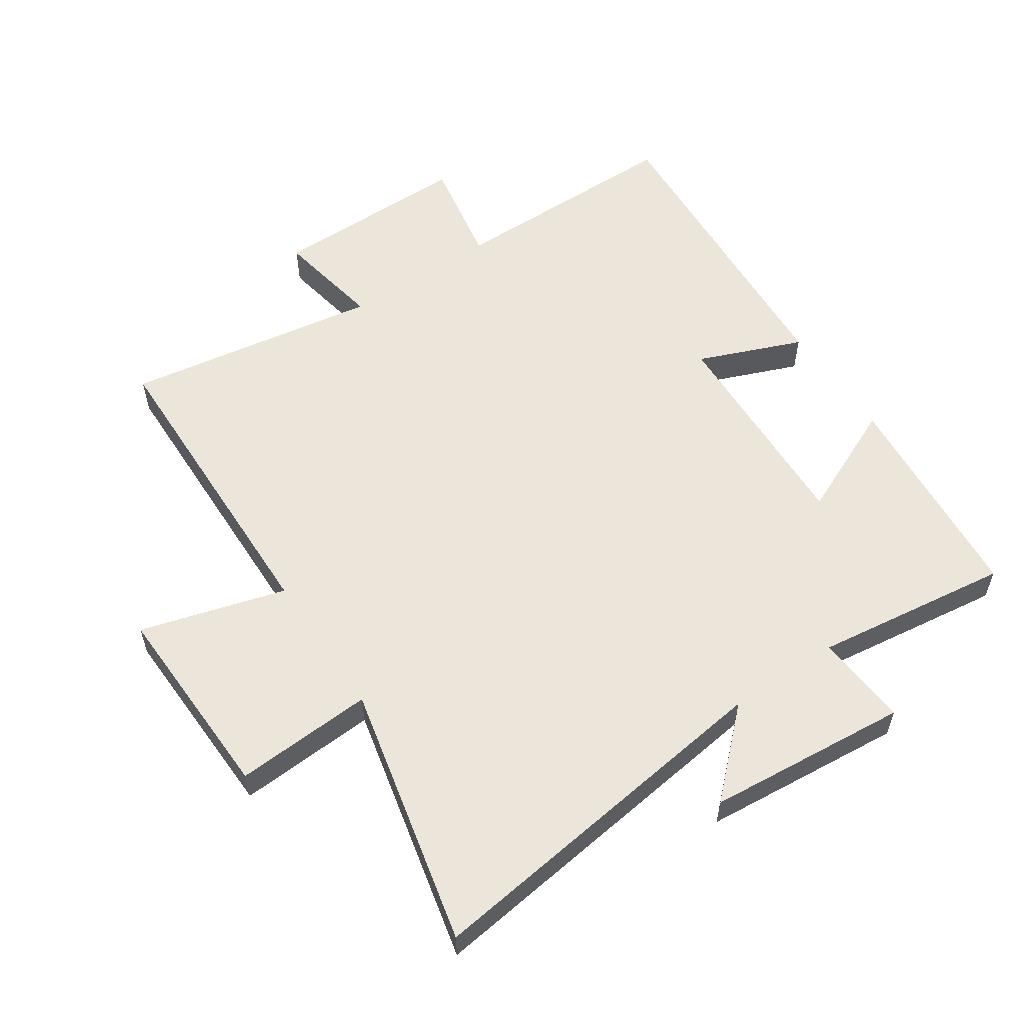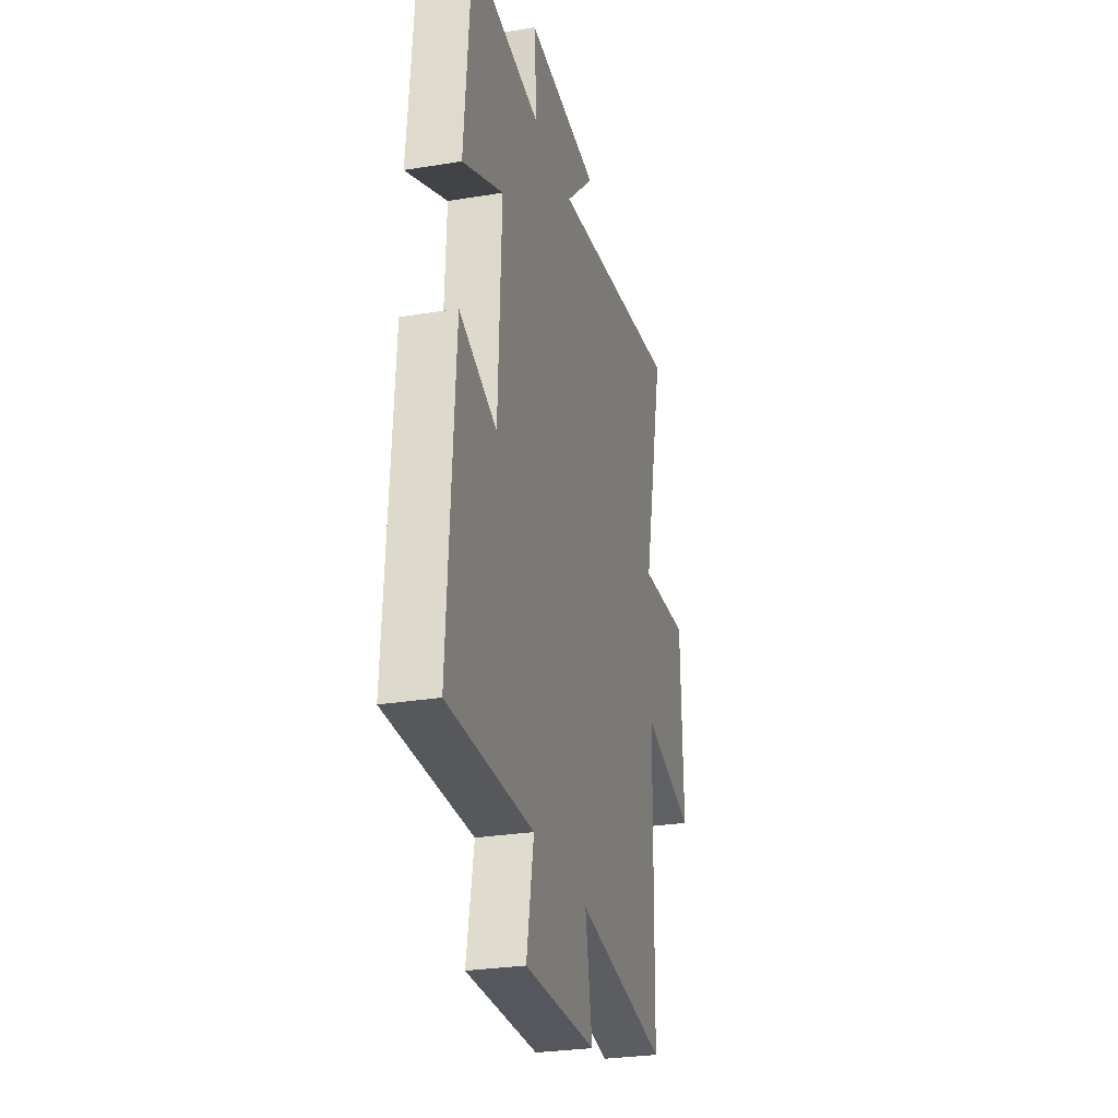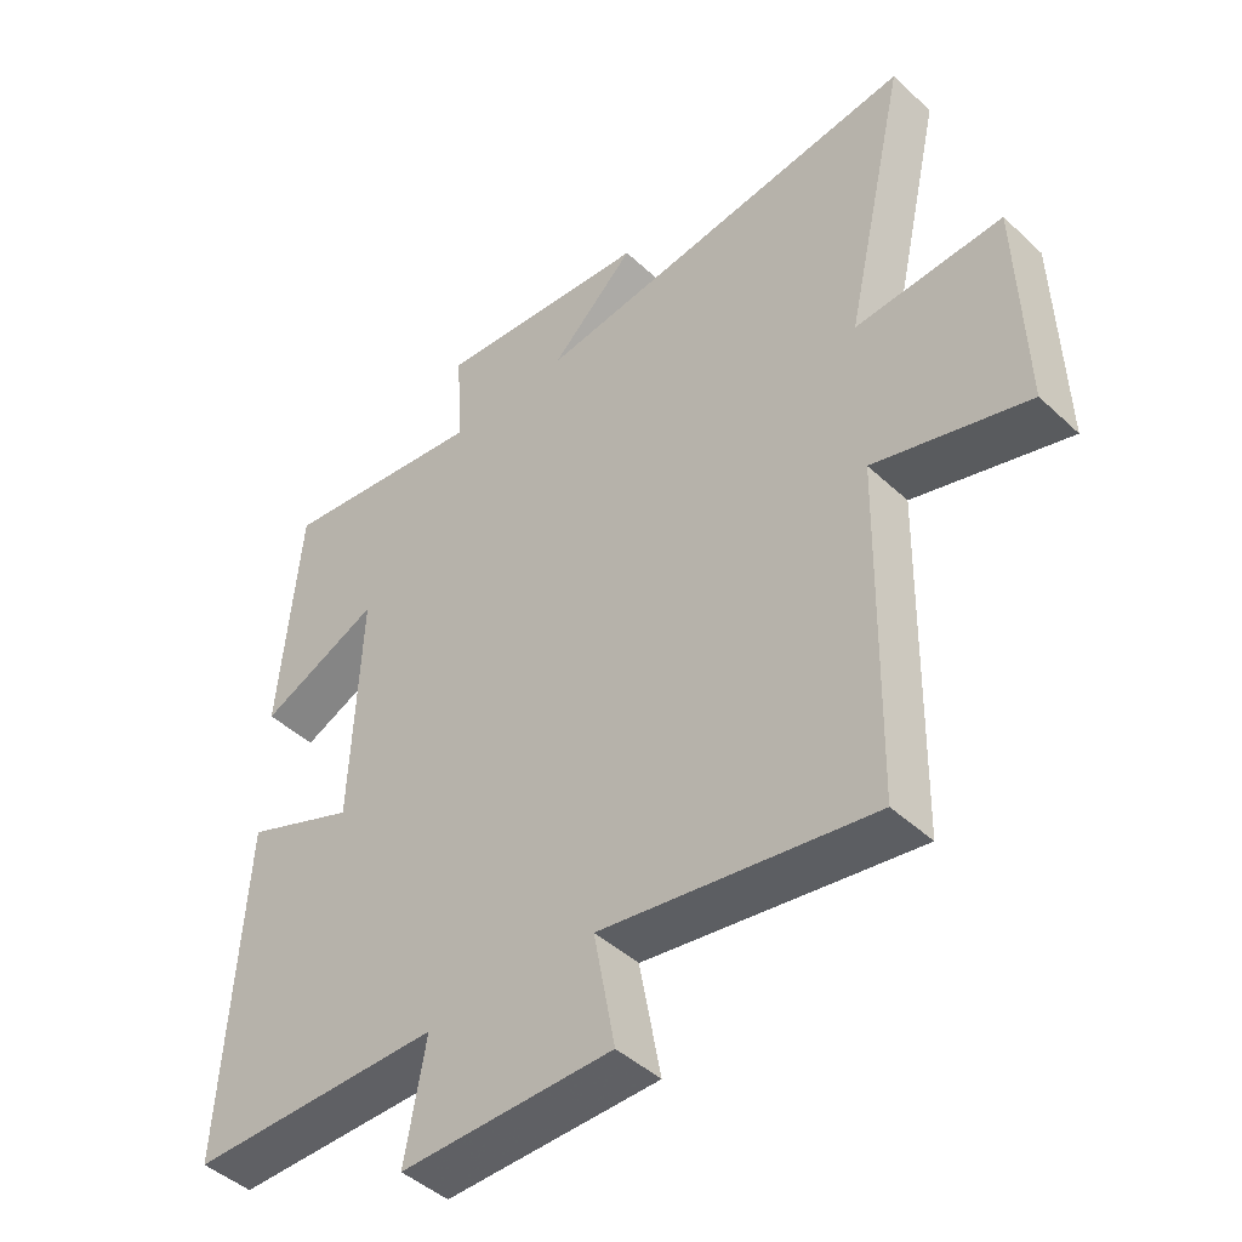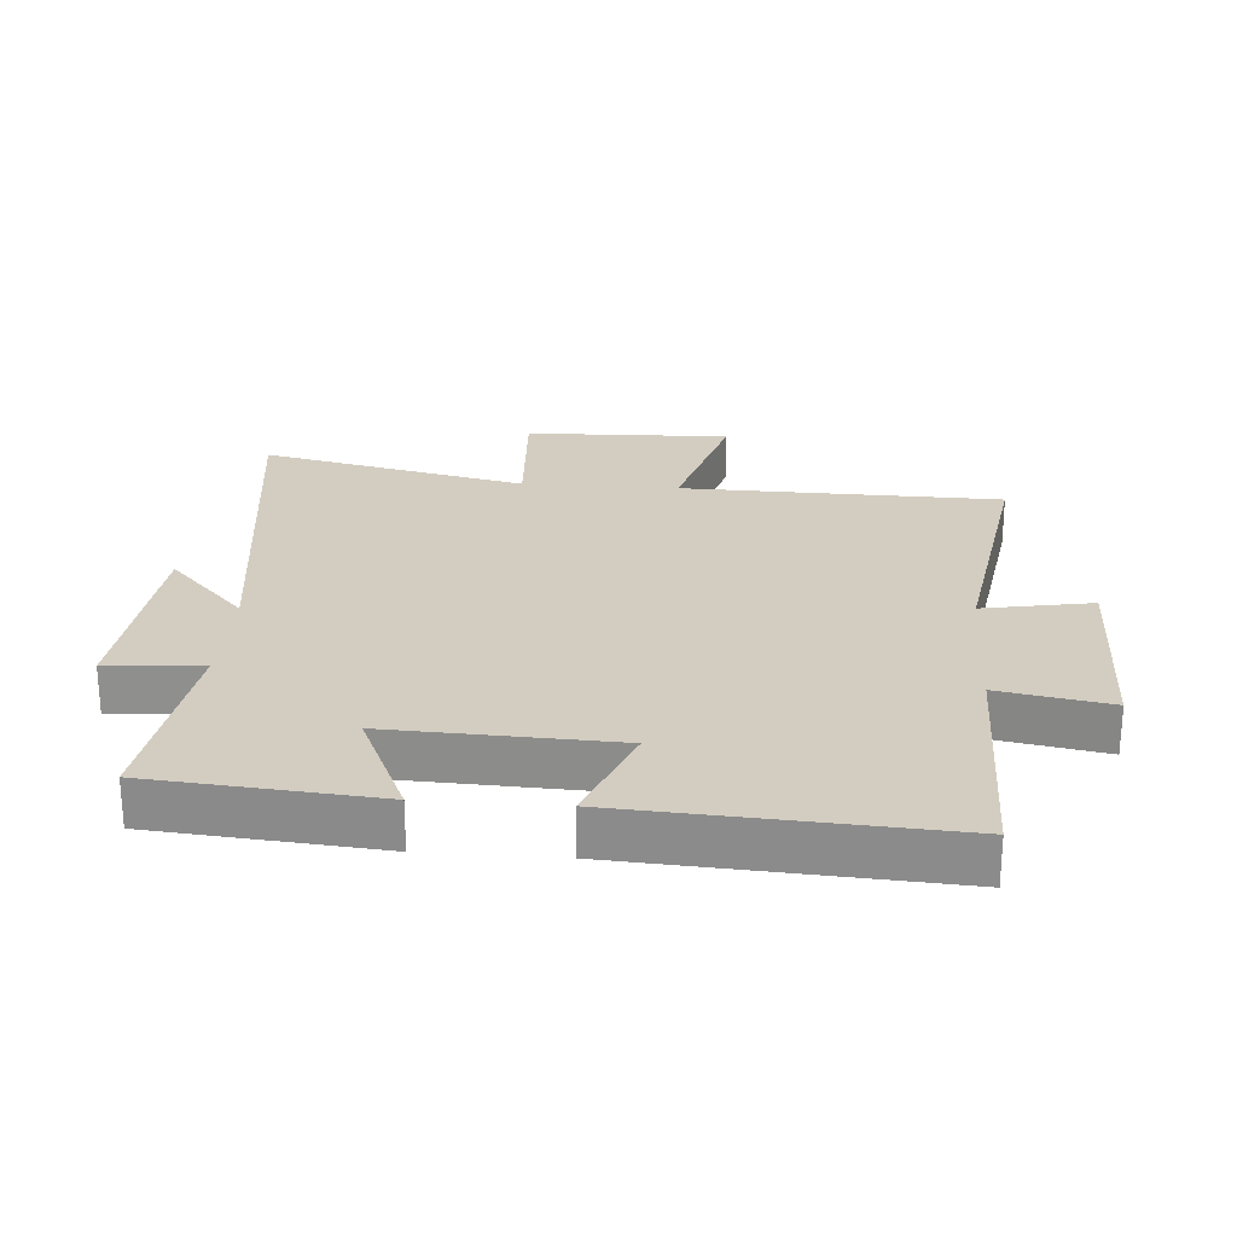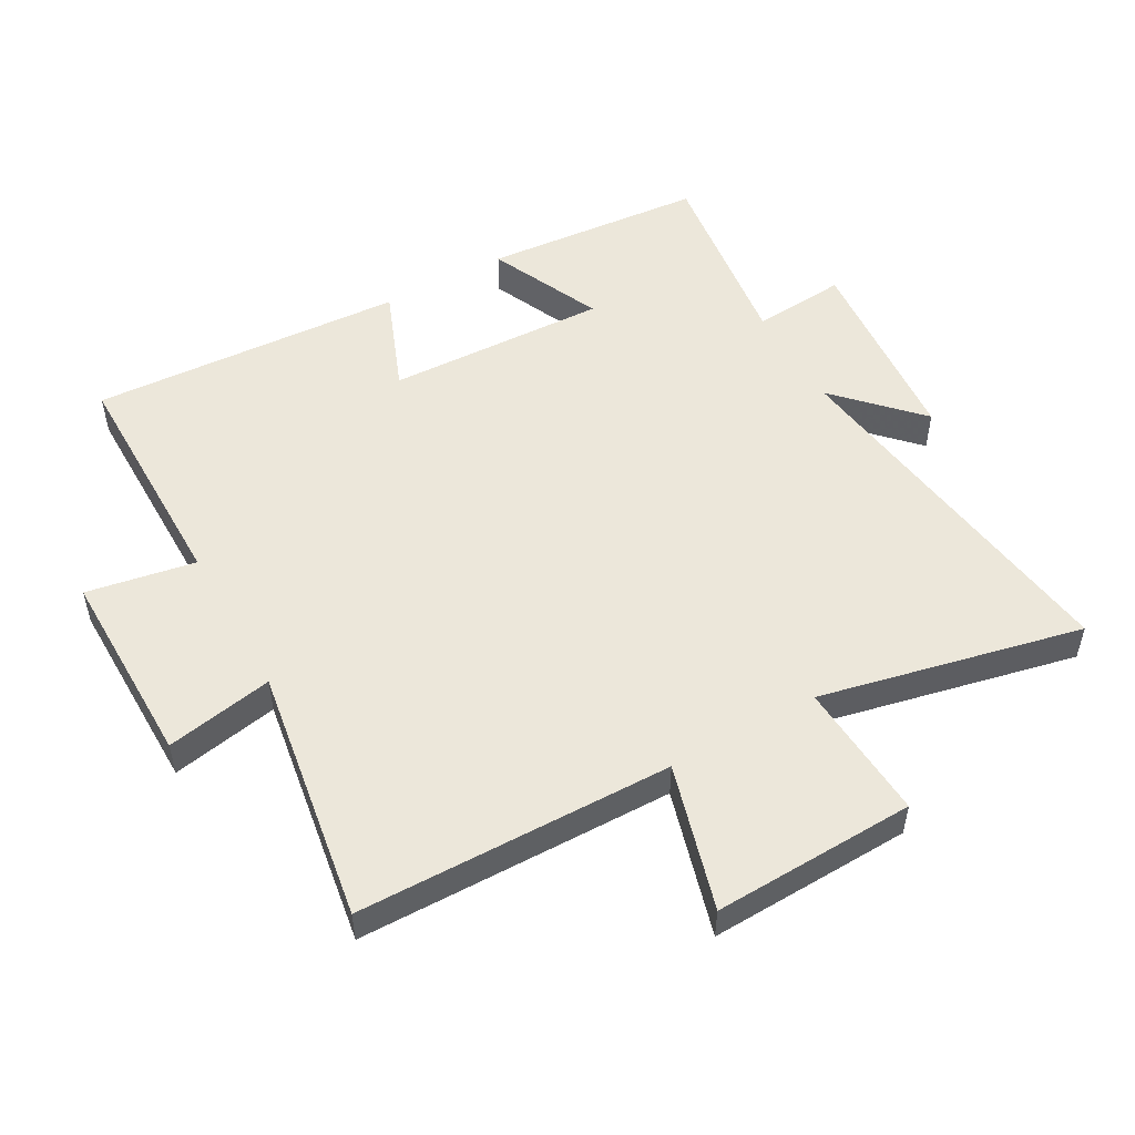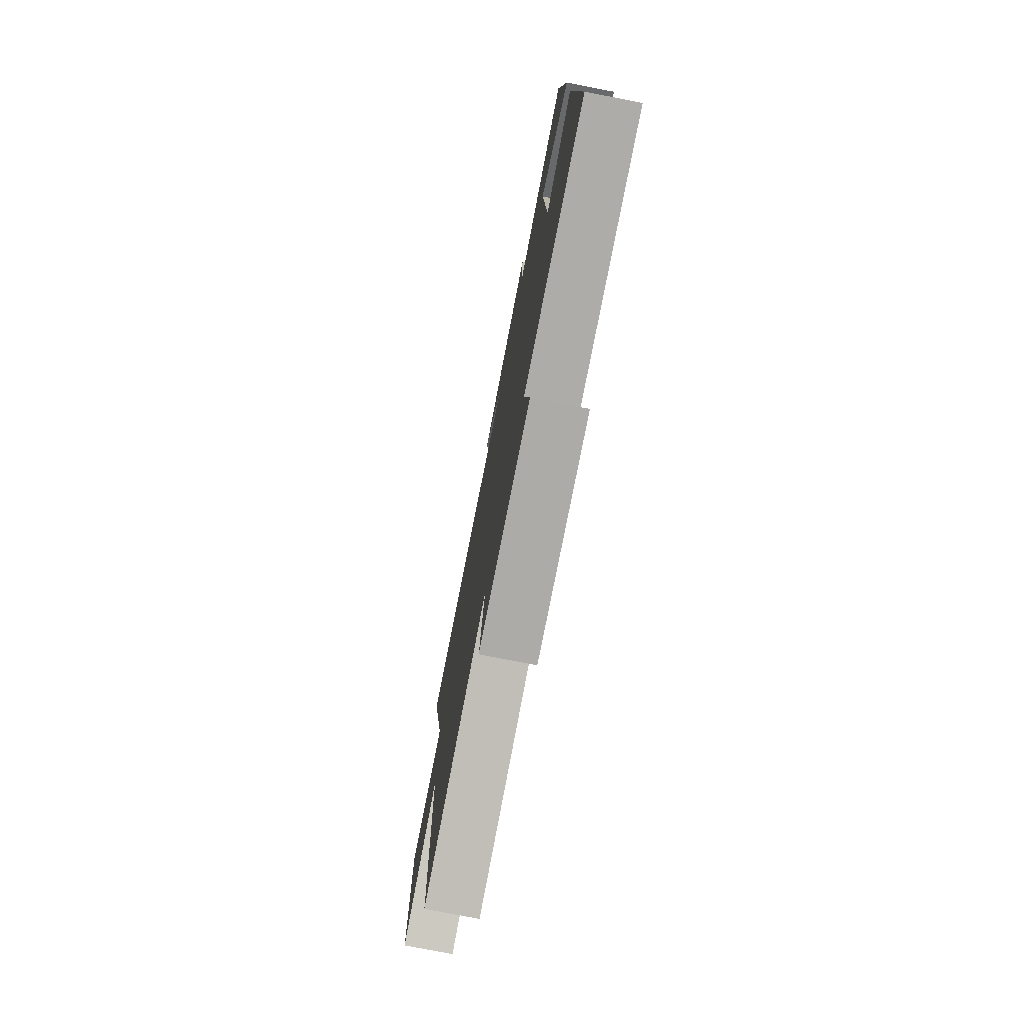
<metadata>
{"format":"obj","ext":"obj","renderer":"f3d","projection":"perspective","resolution":1024,"background":"white","views":[{"elev":57.0,"azim":-33.9,"up":"+Y"},{"elev":-27.9,"azim":104.1,"up":"+Z"},{"elev":-45.1,"azim":-136.9,"up":"+Z"},{"elev":24.8,"azim":94.3,"up":"+Y"},{"elev":52.0,"azim":-119.5,"up":"+Y"},{"elev":-76.8,"azim":79.0,"up":"+Z"}]}
</metadata>
<code>
v 0.47 0.07 0.541
v 0.5 0.07 0.195
v 0.323 0.07 0.274
v 0.337 0.07 -0.072
v 0.5 0.07 -0.007
v 0.53 0.07 -0.499
v 0.158 0.07 -0.5
v 0.189 0.07 -0.67
v -0.123 0.07 -0.668
v -0.092 0.07 -0.5
v -0.491 0.07 -0.564
v -0.5 0.07 -0.072
v -0.727 0.07 -0.137
v -0.717 0.07 0.179
v -0.5 0.07 0.166
v -0.592 0.07 0.576
v -0.017 0.07 0.5
v -0.142 0.07 0.619
v 0.174 0.07 0.647
v 0.163 0.07 0.5
v 0.47 0 0.541
v 0.5 0 0.195
v 0.323 0 0.274
v 0.337 0 -0.072
v 0.5 0 -0.007
v 0.53 0 -0.499
v 0.158 0 -0.5
v 0.189 0 -0.67
v -0.123 0 -0.668
v -0.092 0 -0.5
v -0.491 0 -0.564
v -0.5 0 -0.072
v -0.727 0 -0.137
v -0.717 0 0.179
v -0.5 0 0.166
v -0.592 0 0.576
v -0.017 0 0.5
v -0.142 0 0.619
v 0.174 0 0.647
v 0.163 0 0.5
f 17 18 19 20
f 15 16 17
f 15 17 20
f 12 13 14 15
f 10 11 12 15
f 10 15 20
f 7 8 9 10
f 4 5 6 7
f 3 4 7 10
f 20 1 2 3
f 3 10 20
f 40 39 38 37
f 37 36 35
f 40 37 35
f 35 34 33 32
f 35 32 31 30
f 40 35 30
f 30 29 28 27
f 27 26 25 24
f 30 27 24 23
f 23 22 21 40
f 40 30 23
f 1 21 22 2
f 2 22 23 3
f 3 23 24 4
f 4 24 25 5
f 5 25 26 6
f 6 26 27 7
f 7 27 28 8
f 8 28 29 9
f 9 29 30 10
f 10 30 31 11
f 11 31 32 12
f 12 32 33 13
f 13 33 34 14
f 14 34 35 15
f 15 35 36 16
f 16 36 37 17
f 17 37 38 18
f 18 38 39 19
f 19 39 40 20
f 20 40 21 1

</code>
